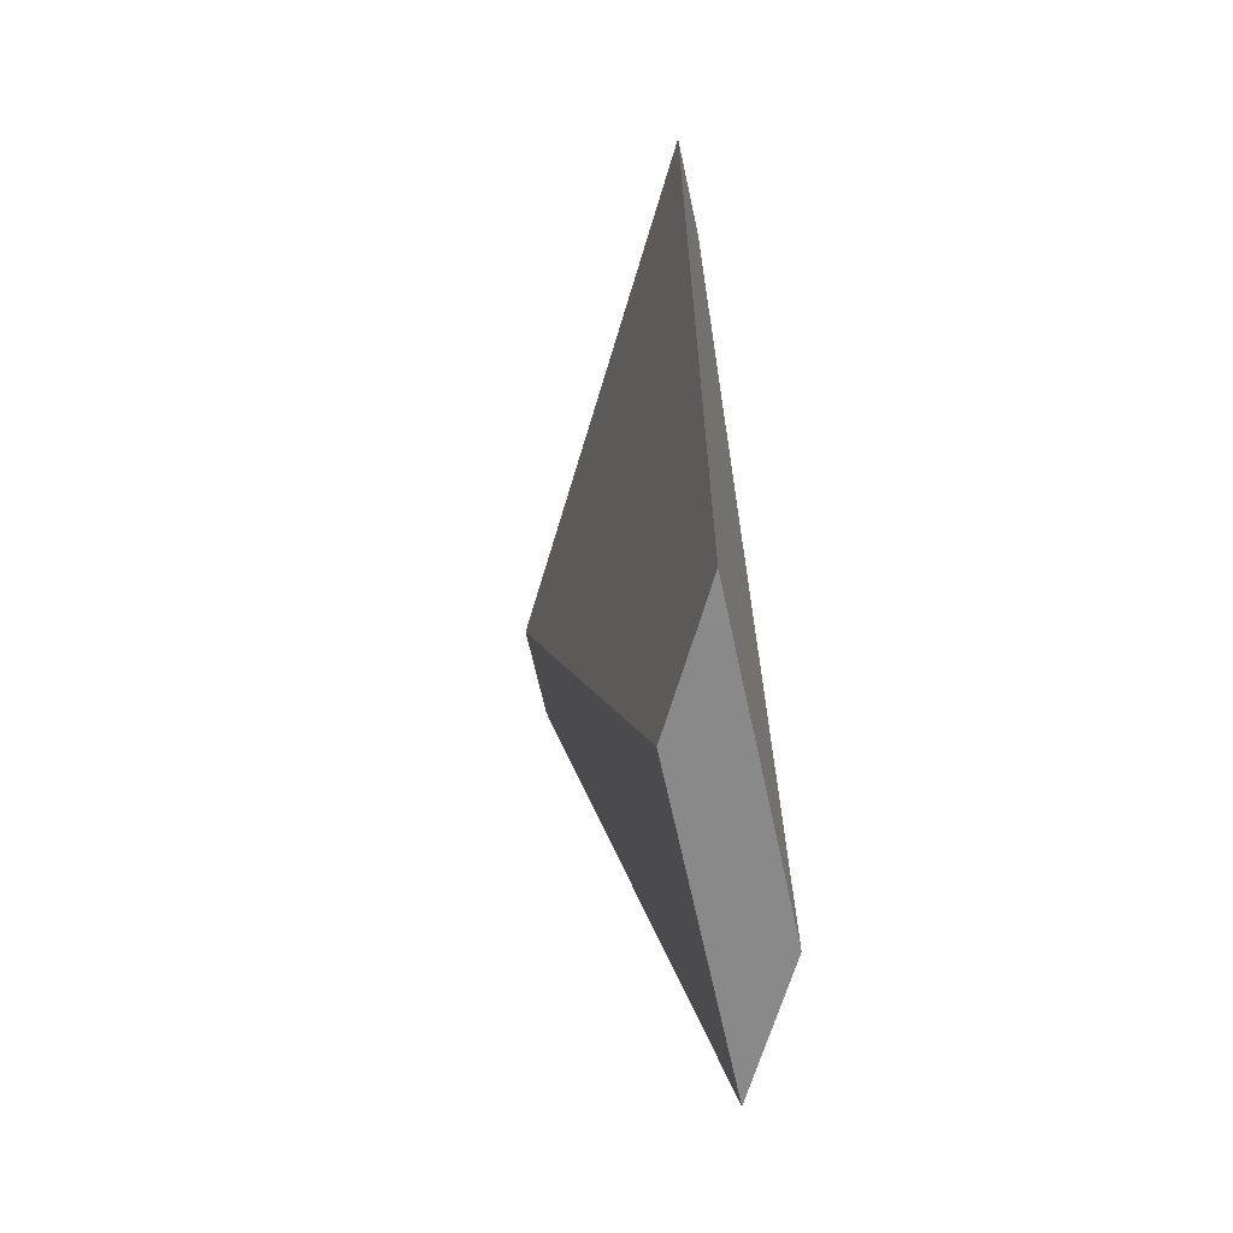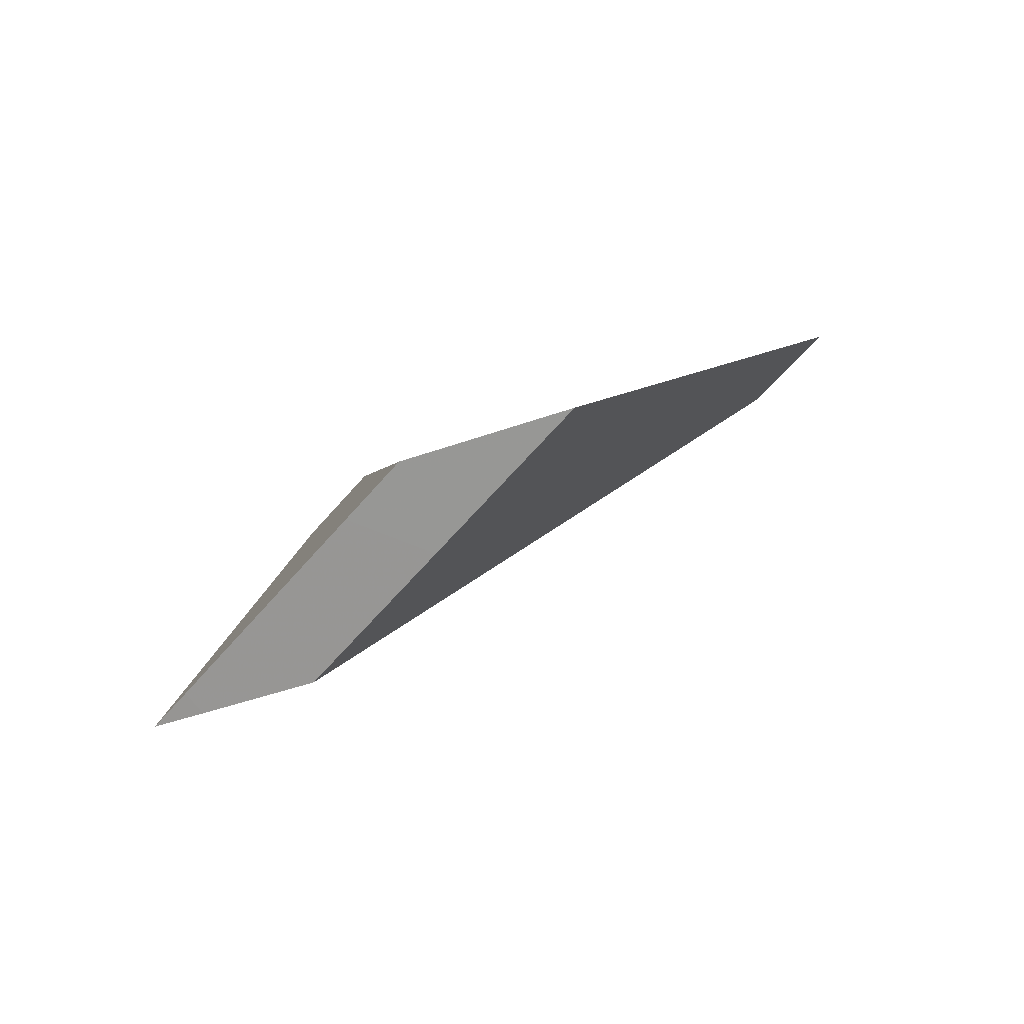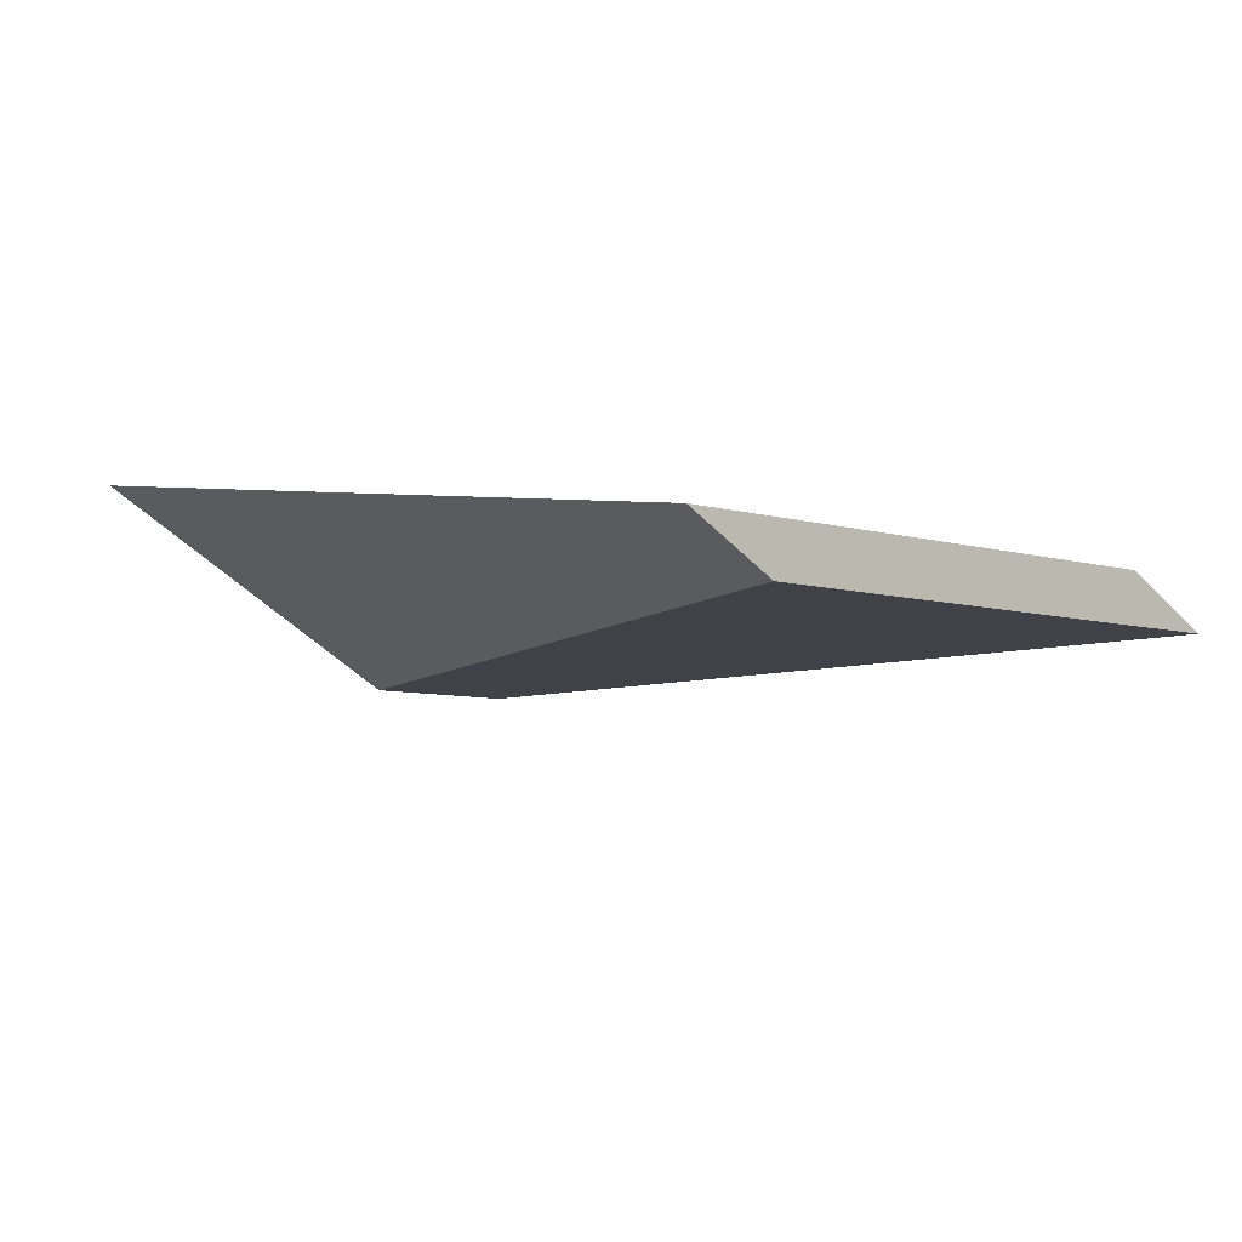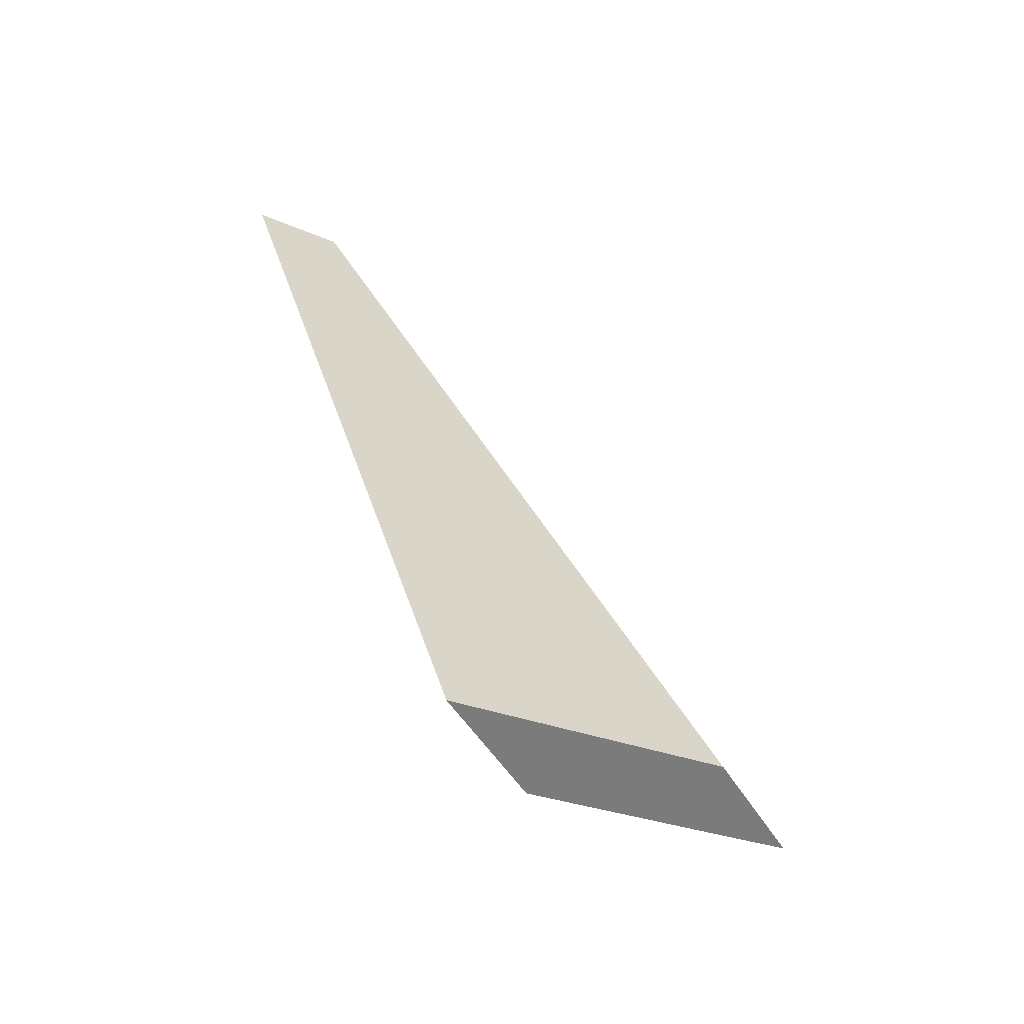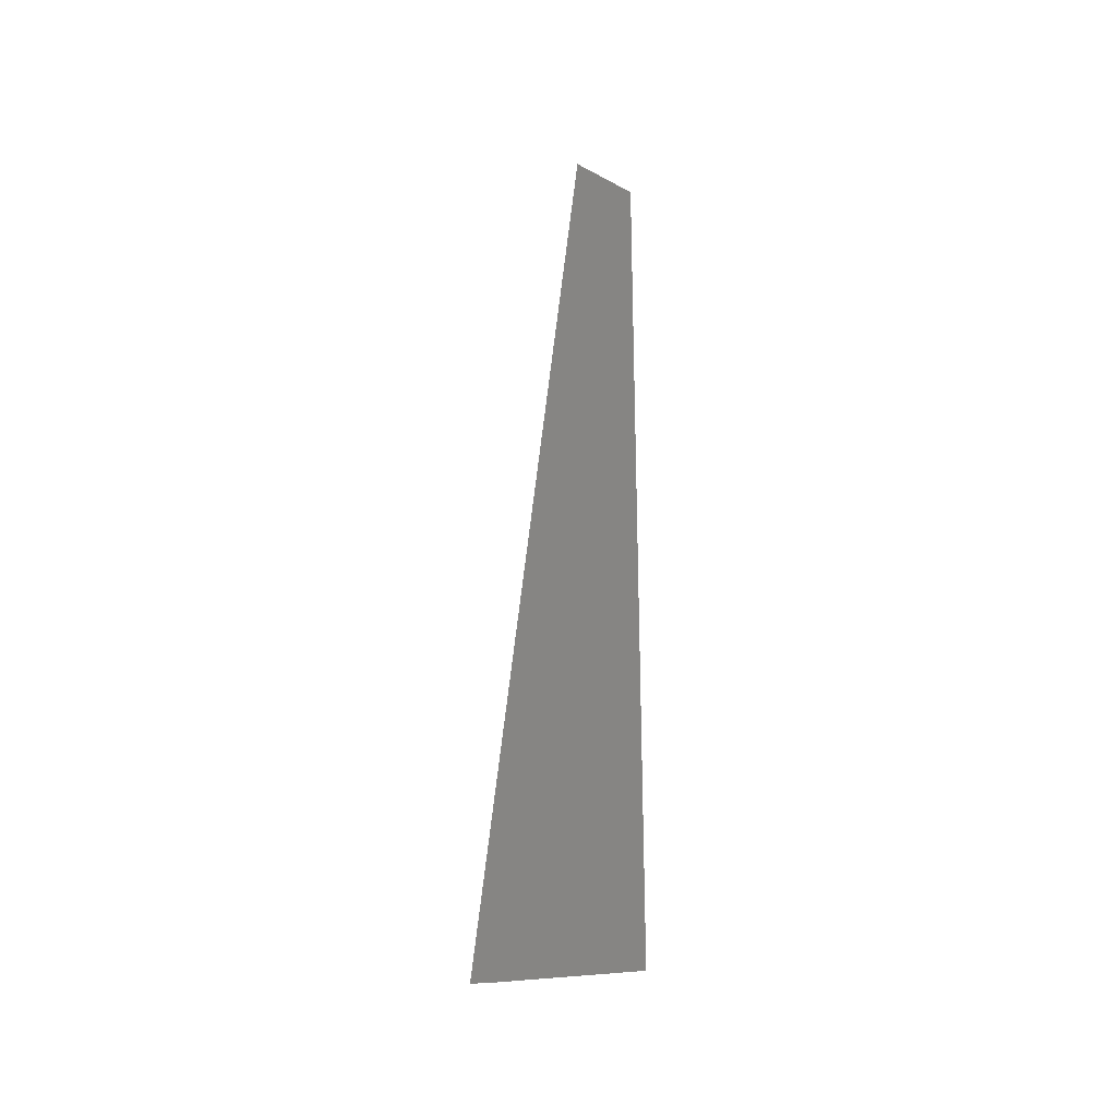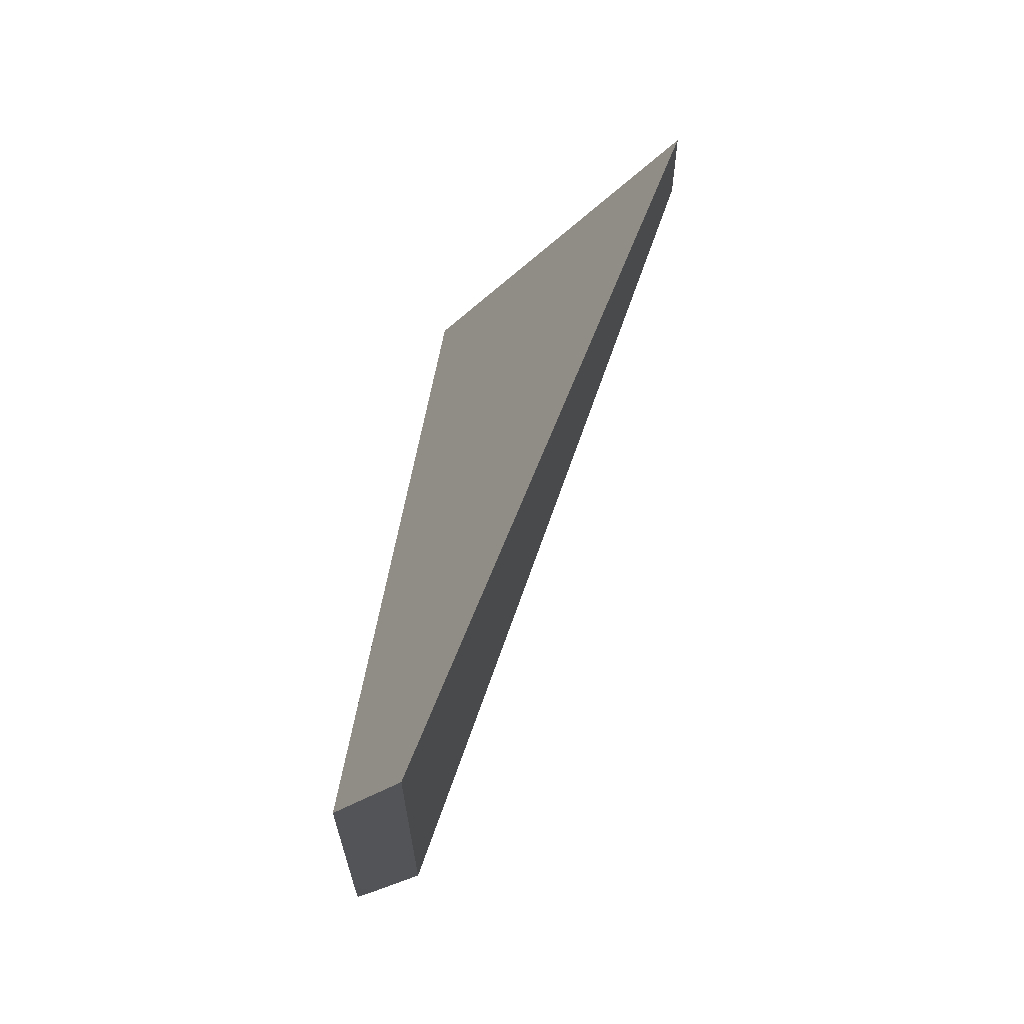
<metadata>
{"format":"obj","ext":"obj","renderer":"f3d","projection":"perspective","resolution":1024,"background":"white","views":[{"elev":-29.9,"azim":52.6,"up":"+Z"},{"elev":-0.8,"azim":165.6,"up":"+Y"},{"elev":15.7,"azim":-78.6,"up":"+Y"},{"elev":-79.5,"azim":-75.7,"up":"+Z"},{"elev":30.6,"azim":73.6,"up":"+Z"},{"elev":-55.8,"azim":-141.3,"up":"+Z"}]}
</metadata>
<code>
v 0.3124 -0.2204 -0.05755
v 0.3159 -0.2249 -0.05387
v 0.343 -0.2284 -0.09821
v 0.3432 -0.2305 -0.03731
v 0.3468 -0.235 -0.03362
v 0.3495 -0.2365 -0.0916
v 0.3519 -0.2313 -0.09245
v 0.3545 -0.2346 -0.08979
v 0.3556 -0.2442 -0.08537
v 0.3617 -0.2462 -0.08138
v 0.3627 -0.245 -0.08132
v 0.3644 -0.2471 -0.07957
f 2 4 1
f 9 2 1
f 6 1 3
f 1 7 3
f 1 4 7
f 6 9 1
f 2 5 4
f 2 12 5
f 9 10 2
f 2 10 12
f 6 3 7
f 12 4 5
f 8 7 4
f 11 8 4
f 11 4 12
f 8 6 7
f 6 8 11
f 9 6 11
f 10 9 11
f 10 11 12

</code>
